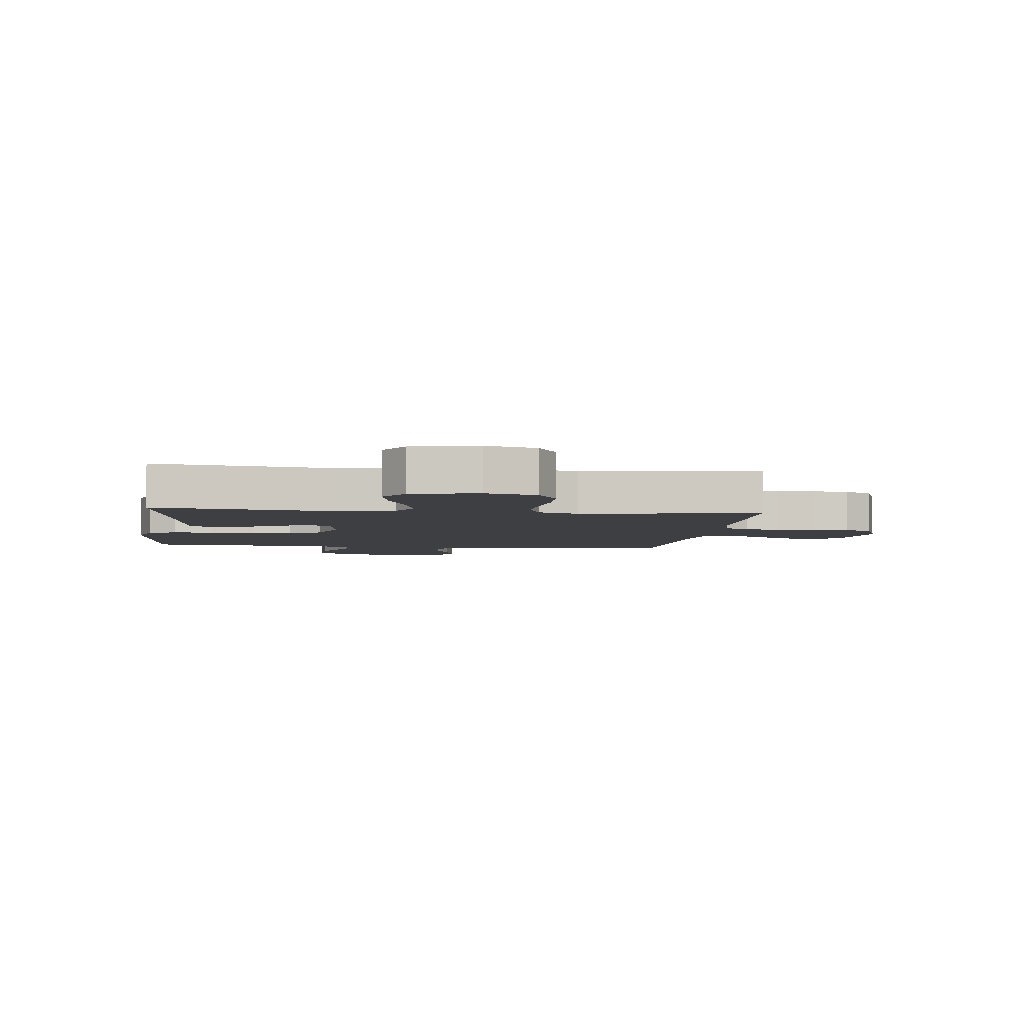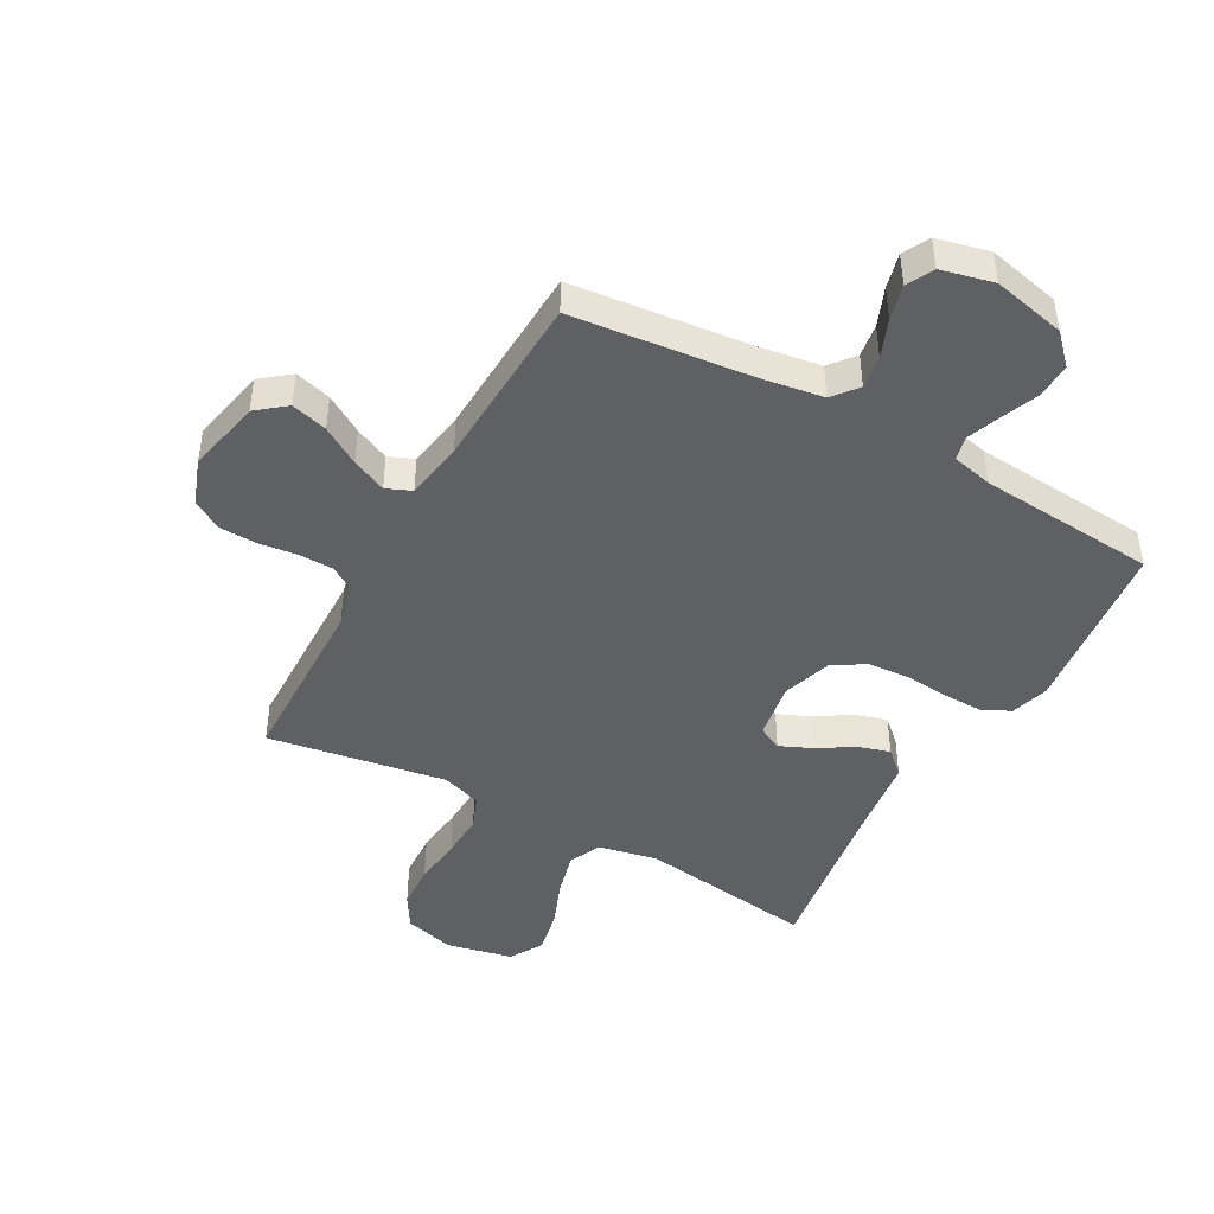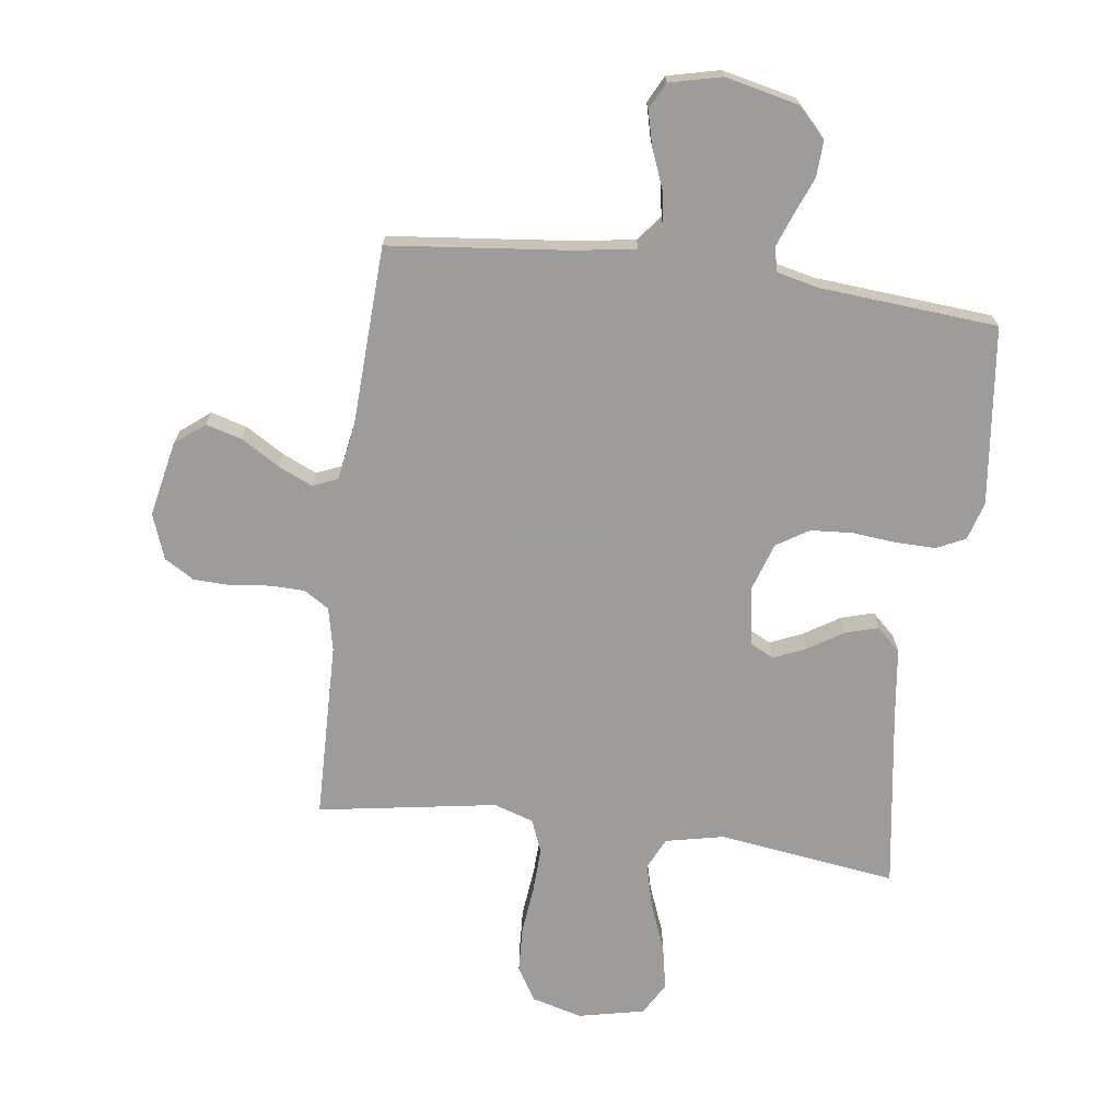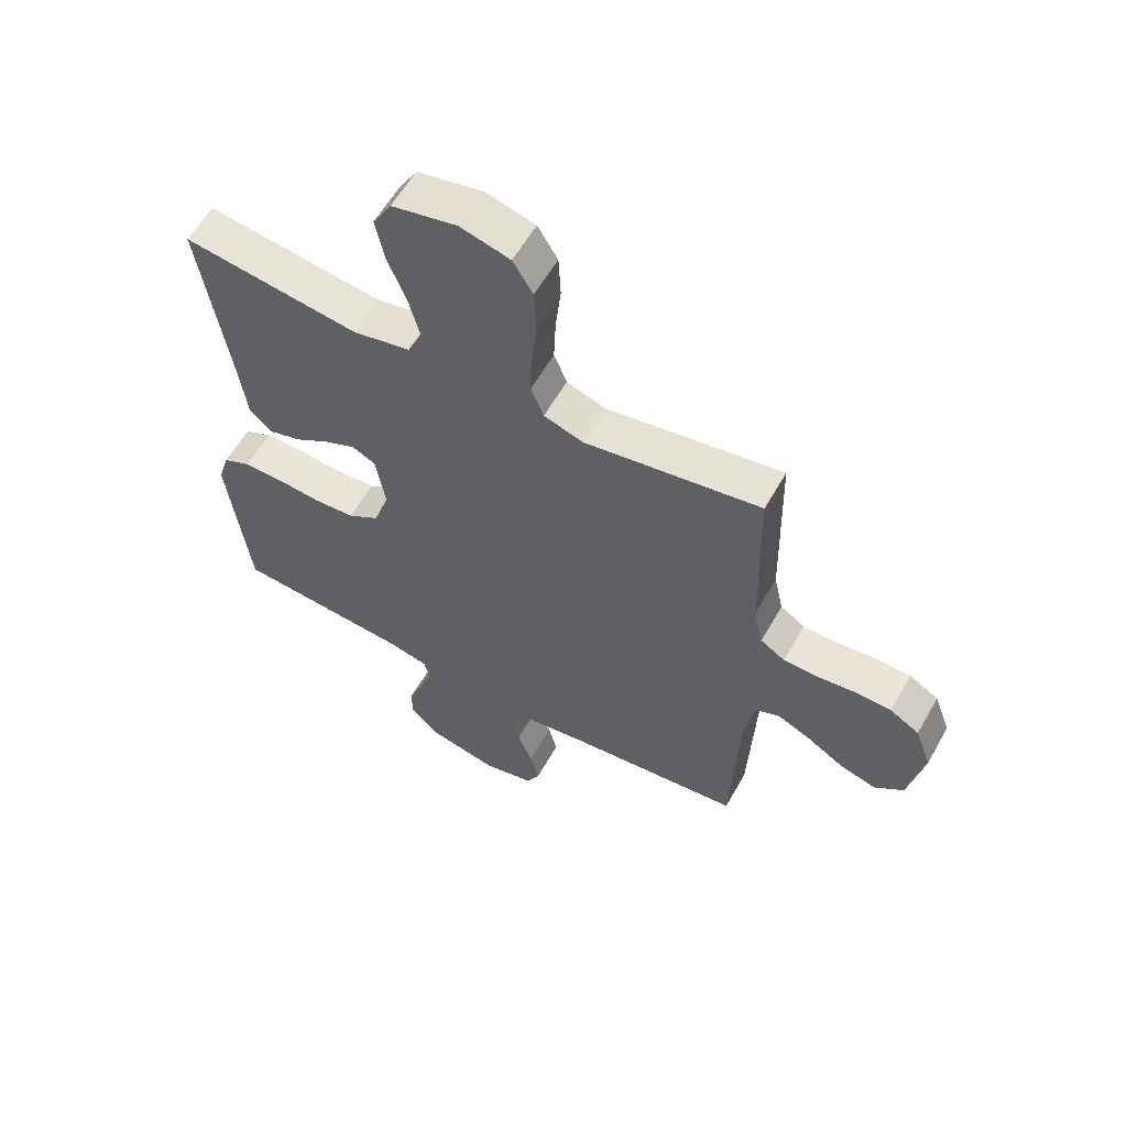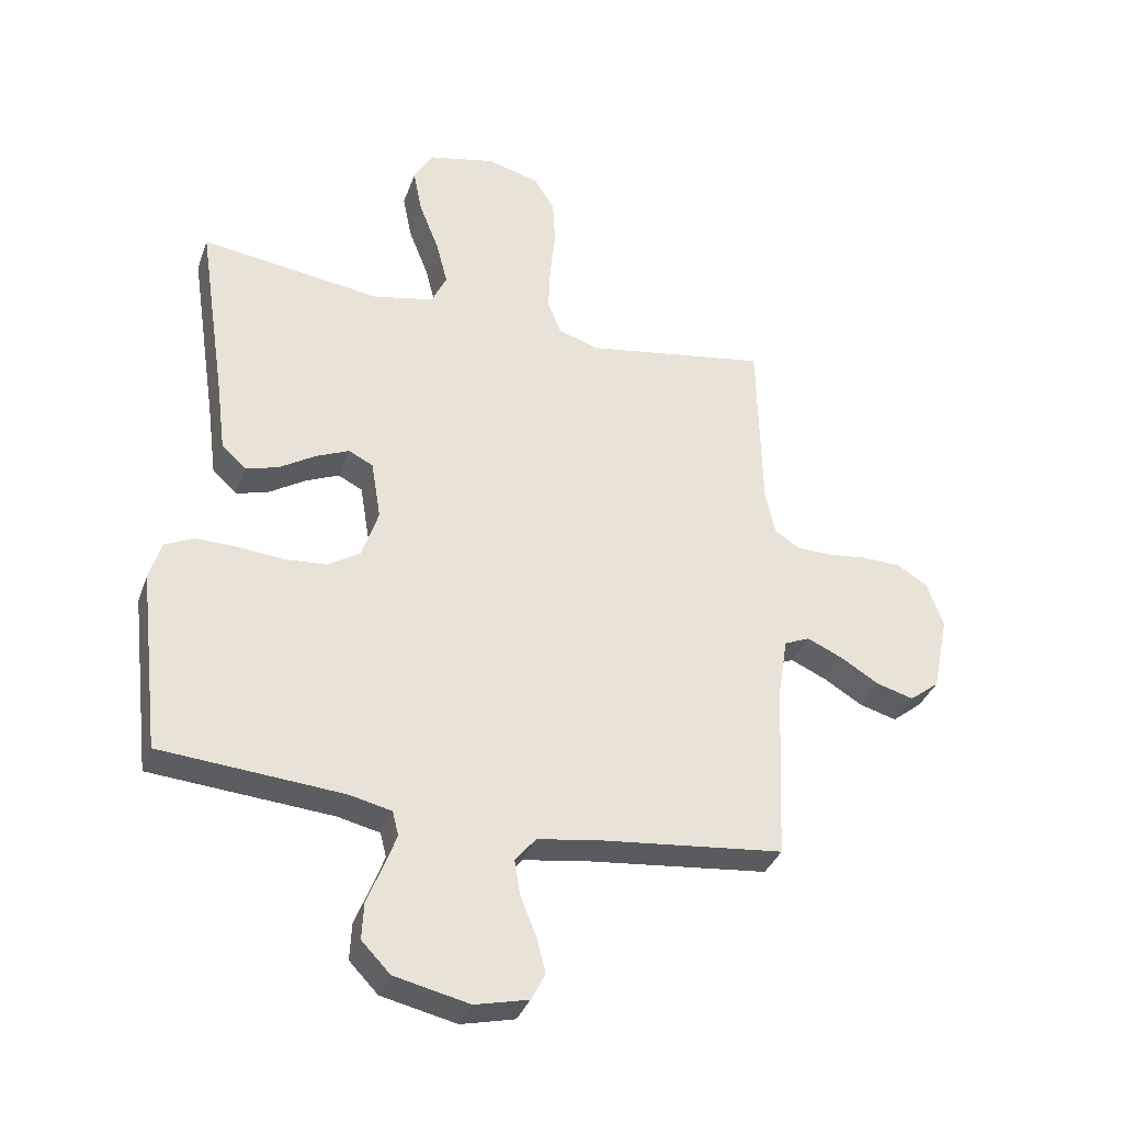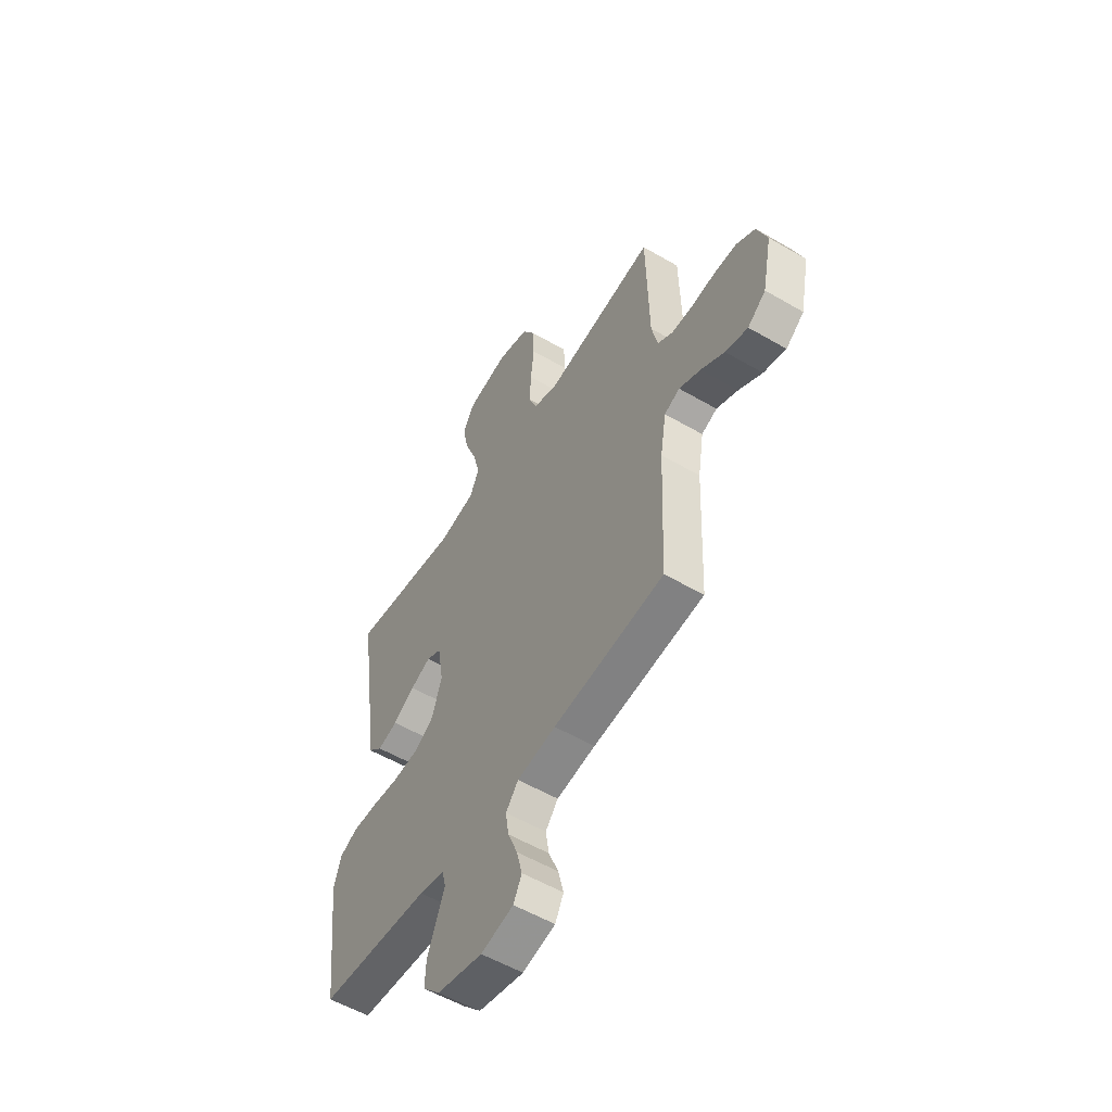
<metadata>
{"format":"obj","ext":"obj","renderer":"f3d","projection":"perspective","resolution":1024,"background":"white","views":[{"elev":-4.2,"azim":-7.1,"up":"+Y"},{"elev":-44.9,"azim":151.0,"up":"+Y"},{"elev":-70.3,"azim":172.4,"up":"+Y"},{"elev":59.2,"azim":29.4,"up":"+Z"},{"elev":-35.2,"azim":-18.4,"up":"+Z"},{"elev":-55.1,"azim":58.4,"up":"+Z"}]}
</metadata>
<code>
v -0.5 0.07 0.5
v -0.2 0.07 0.459
v -0.102 0.07 0.48
v -0.077 0.07 0.533
v -0.096 0.07 0.607
v -0.128 0.07 0.688
v -0.143 0.07 0.763
v -0.111 0.07 0.818
v 0 0.07 0.842
v 0.085 0.07 0.819
v 0.119 0.07 0.763
v 0.123 0.07 0.687
v 0.114 0.07 0.604
v 0.111 0.07 0.528
v 0.133 0.07 0.473
v 0.2 0.07 0.451
v 0.5 0.07 0.5
v 0.507 0.07 0.2
v 0.523 0.07 0.128
v 0.565 0.07 0.101
v 0.623 0.07 0.1
v 0.688 0.07 0.108
v 0.751 0.07 0.106
v 0.801 0.07 0.076
v 0.829 0.07 0
v 0.803 0.07 -0.127
v 0.754 0.07 -0.166
v 0.693 0.07 -0.149
v 0.629 0.07 -0.11
v 0.571 0.07 -0.084
v 0.529 0.07 -0.102
v 0.513 0.07 -0.2
v 0.5 0.07 -0.5
v 0.2 0.07 -0.532
v 0.095 0.07 -0.548
v 0.061 0.07 -0.59
v 0.07 0.07 -0.647
v 0.096 0.07 -0.711
v 0.111 0.07 -0.77
v 0.088 0.07 -0.815
v 0 0.07 -0.836
v -0.123 0.07 -0.808
v -0.17 0.07 -0.759
v -0.167 0.07 -0.698
v -0.142 0.07 -0.636
v -0.121 0.07 -0.58
v -0.131 0.07 -0.54
v -0.2 0.07 -0.524
v -0.5 0.07 -0.5
v -0.535 0.07 -0.2
v -0.516 0.07 -0.136
v -0.468 0.07 -0.113
v -0.4 0.07 -0.114
v -0.326 0.07 -0.121
v -0.256 0.07 -0.116
v -0.202 0.07 -0.082
v -0.175 0.07 0
v -0.191 0.07 0.097
v -0.231 0.07 0.117
v -0.286 0.07 0.093
v -0.345 0.07 0.056
v -0.399 0.07 0.04
v -0.439 0.07 0.077
v -0.455 0.07 0.2
v -0.5 0 0.5
v -0.2 0 0.459
v -0.102 0 0.48
v -0.077 0 0.533
v -0.096 0 0.607
v -0.128 0 0.688
v -0.143 0 0.763
v -0.111 0 0.818
v 0 0 0.842
v 0.085 0 0.819
v 0.119 0 0.763
v 0.123 0 0.687
v 0.114 0 0.604
v 0.111 0 0.528
v 0.133 0 0.473
v 0.2 0 0.451
v 0.5 0 0.5
v 0.507 0 0.2
v 0.523 0 0.128
v 0.565 0 0.101
v 0.623 0 0.1
v 0.688 0 0.108
v 0.751 0 0.106
v 0.801 0 0.076
v 0.829 0 0
v 0.803 0 -0.127
v 0.754 0 -0.166
v 0.693 0 -0.149
v 0.629 0 -0.11
v 0.571 0 -0.084
v 0.529 0 -0.102
v 0.513 0 -0.2
v 0.5 0 -0.5
v 0.2 0 -0.532
v 0.095 0 -0.548
v 0.061 0 -0.59
v 0.07 0 -0.647
v 0.096 0 -0.711
v 0.111 0 -0.77
v 0.088 0 -0.815
v 0 0 -0.836
v -0.123 0 -0.808
v -0.17 0 -0.759
v -0.167 0 -0.698
v -0.142 0 -0.636
v -0.121 0 -0.58
v -0.131 0 -0.54
v -0.2 0 -0.524
v -0.5 0 -0.5
v -0.535 0 -0.2
v -0.516 0 -0.136
v -0.468 0 -0.113
v -0.4 0 -0.114
v -0.326 0 -0.121
v -0.256 0 -0.116
v -0.202 0 -0.082
v -0.175 0 0
v -0.191 0 0.097
v -0.231 0 0.117
v -0.286 0 0.093
v -0.345 0 0.056
v -0.399 0 0.04
v -0.439 0 0.077
v -0.455 0 0.2
f 62 63 64
f 61 62 64
f 60 61 64
f 64 1 2
f 60 64 2
f 59 60 2
f 58 59 2 3
f 57 58 3 4
f 52 53 54
f 51 52 54
f 50 51 54
f 49 50 54
f 48 49 54
f 47 48 54 55
f 43 44 45
f 42 43 45
f 41 42 45
f 40 41 45
f 39 40 45
f 38 39 45
f 37 38 45
f 36 37 45 46
f 35 36 46 47
f 32 33 34
f 47 55 56
f 35 47 56
f 34 35 56
f 32 34 56
f 31 32 56
f 27 28 29
f 26 27 29
f 25 26 29
f 24 25 29
f 23 24 29
f 22 23 29
f 21 22 29
f 20 21 29 30
f 16 17 18
f 15 16 18 19
f 11 12 13
f 10 11 13
f 9 10 13
f 8 9 13
f 7 8 13
f 6 7 13
f 5 6 13
f 4 5 13 14
f 57 4 14 15
f 31 56 57
f 30 31 57
f 20 30 57
f 19 20 57
f 15 19 57
f 128 127 126
f 128 126 125
f 128 125 124
f 66 65 128
f 66 128 124
f 66 124 123
f 67 66 123 122
f 68 67 122 121
f 118 117 116
f 118 116 115
f 118 115 114
f 118 114 113
f 118 113 112
f 119 118 112 111
f 109 108 107
f 109 107 106
f 109 106 105
f 109 105 104
f 109 104 103
f 109 103 102
f 109 102 101
f 110 109 101 100
f 111 110 100 99
f 98 97 96
f 120 119 111
f 120 111 99
f 120 99 98
f 120 98 96
f 120 96 95
f 93 92 91
f 93 91 90
f 93 90 89
f 93 89 88
f 93 88 87
f 93 87 86
f 93 86 85
f 94 93 85 84
f 82 81 80
f 83 82 80 79
f 77 76 75
f 77 75 74
f 77 74 73
f 77 73 72
f 77 72 71
f 77 71 70
f 77 70 69
f 78 77 69 68
f 79 78 68 121
f 121 120 95
f 121 95 94
f 121 94 84
f 121 84 83
f 121 83 79
f 1 65 66 2
f 2 66 67 3
f 3 67 68 4
f 4 68 69 5
f 5 69 70 6
f 6 70 71 7
f 7 71 72 8
f 8 72 73 9
f 9 73 74 10
f 10 74 75 11
f 11 75 76 12
f 12 76 77 13
f 13 77 78 14
f 14 78 79 15
f 15 79 80 16
f 16 80 81 17
f 17 81 82 18
f 18 82 83 19
f 19 83 84 20
f 20 84 85 21
f 21 85 86 22
f 22 86 87 23
f 23 87 88 24
f 24 88 89 25
f 25 89 90 26
f 26 90 91 27
f 27 91 92 28
f 28 92 93 29
f 29 93 94 30
f 30 94 95 31
f 31 95 96 32
f 32 96 97 33
f 33 97 98 34
f 34 98 99 35
f 35 99 100 36
f 36 100 101 37
f 37 101 102 38
f 38 102 103 39
f 39 103 104 40
f 40 104 105 41
f 41 105 106 42
f 42 106 107 43
f 43 107 108 44
f 44 108 109 45
f 45 109 110 46
f 46 110 111 47
f 47 111 112 48
f 48 112 113 49
f 49 113 114 50
f 50 114 115 51
f 51 115 116 52
f 52 116 117 53
f 53 117 118 54
f 54 118 119 55
f 55 119 120 56
f 56 120 121 57
f 57 121 122 58
f 58 122 123 59
f 59 123 124 60
f 60 124 125 61
f 61 125 126 62
f 62 126 127 63
f 63 127 128 64
f 64 128 65 1

</code>
